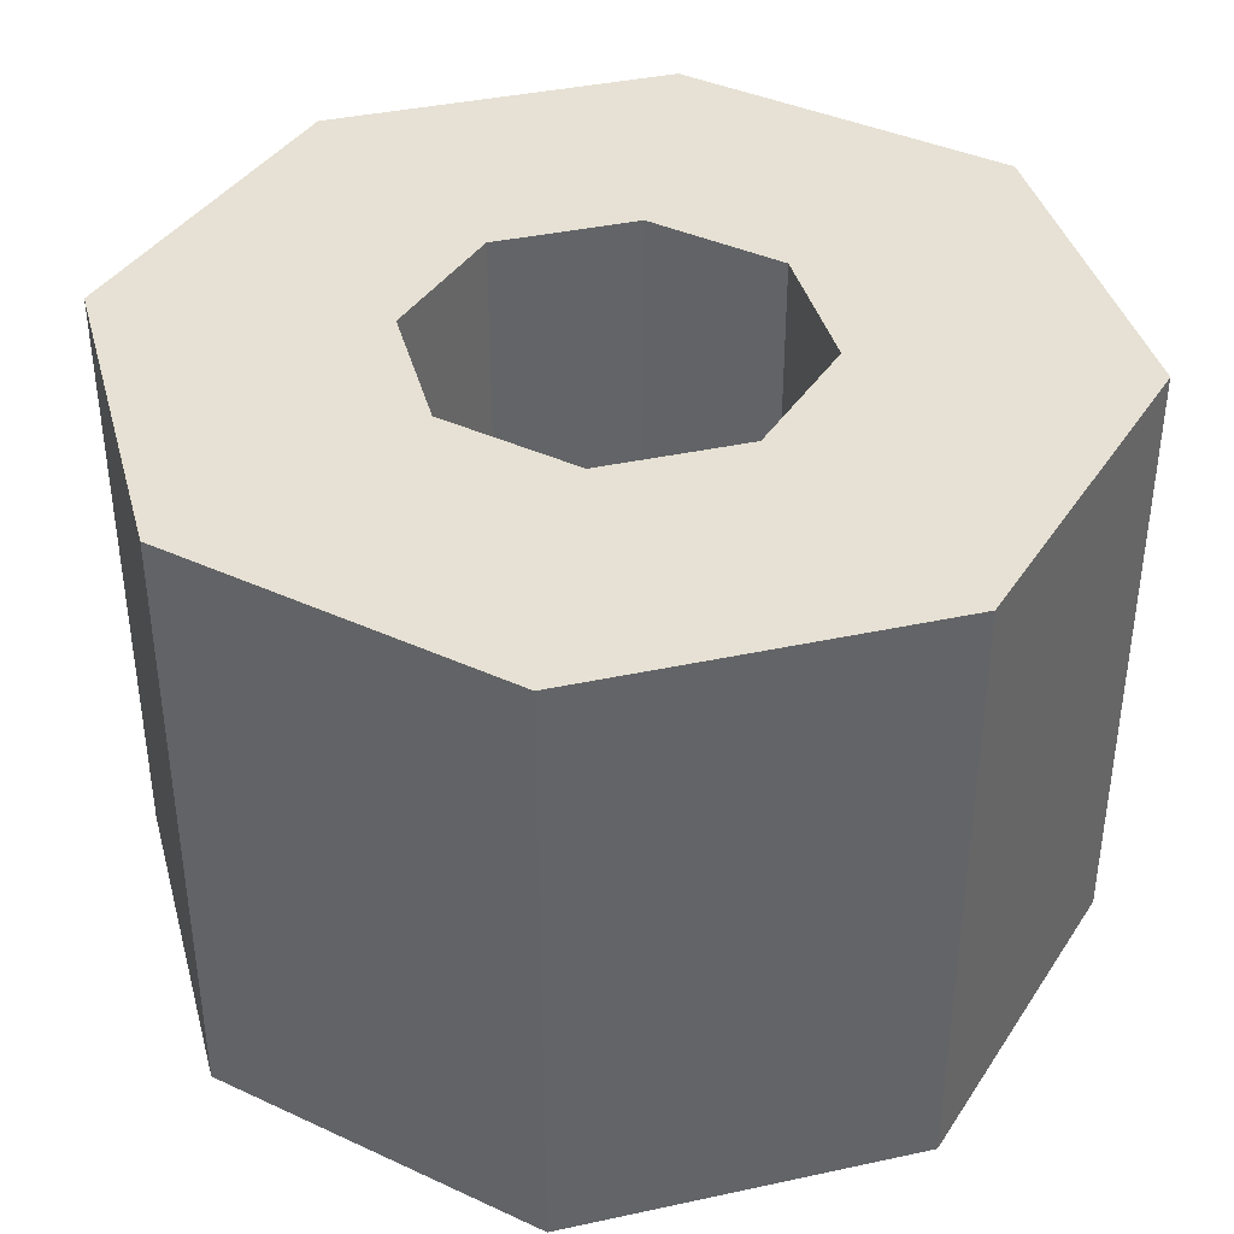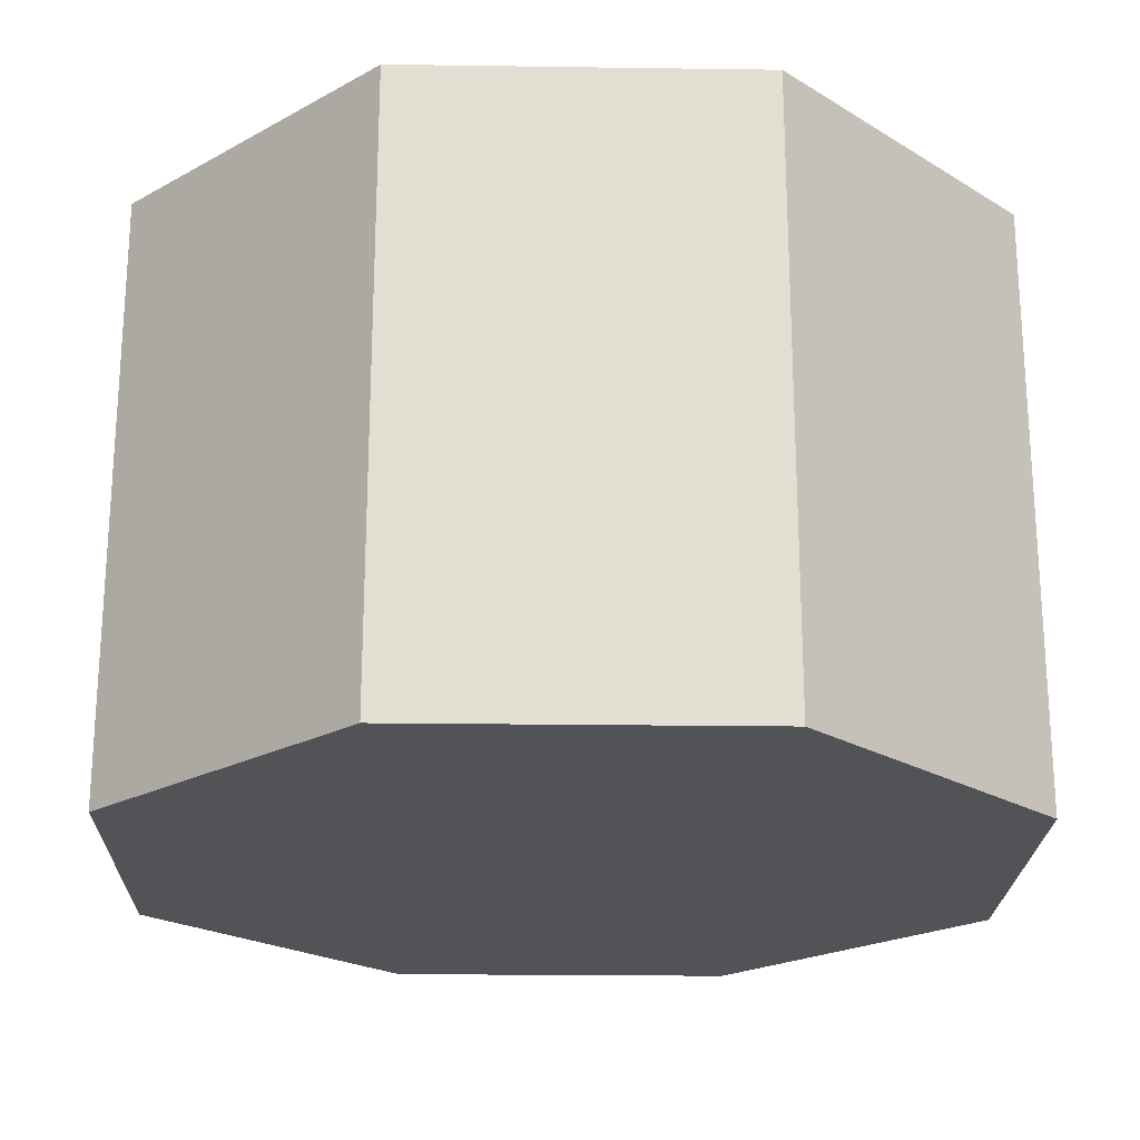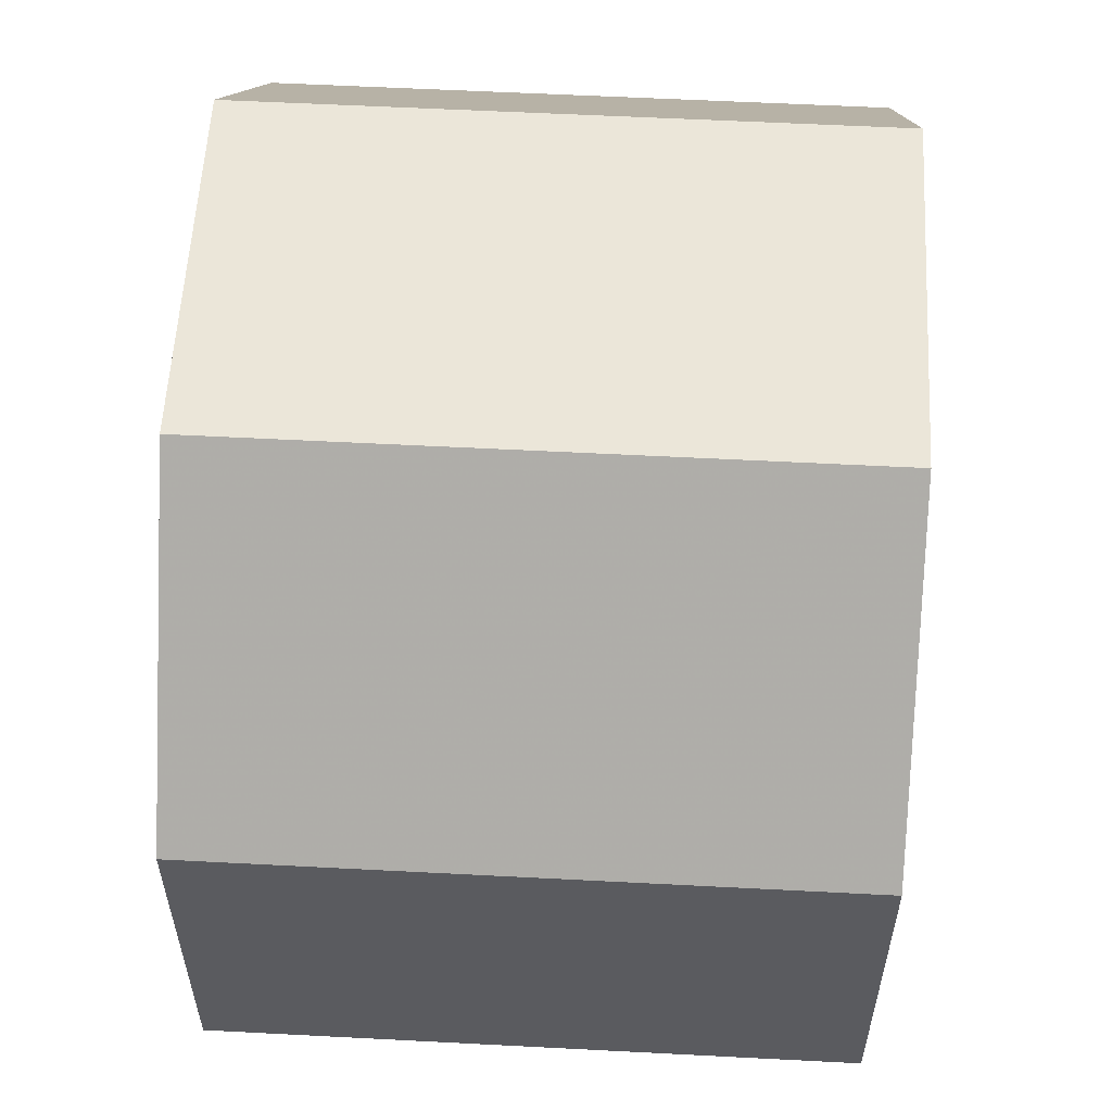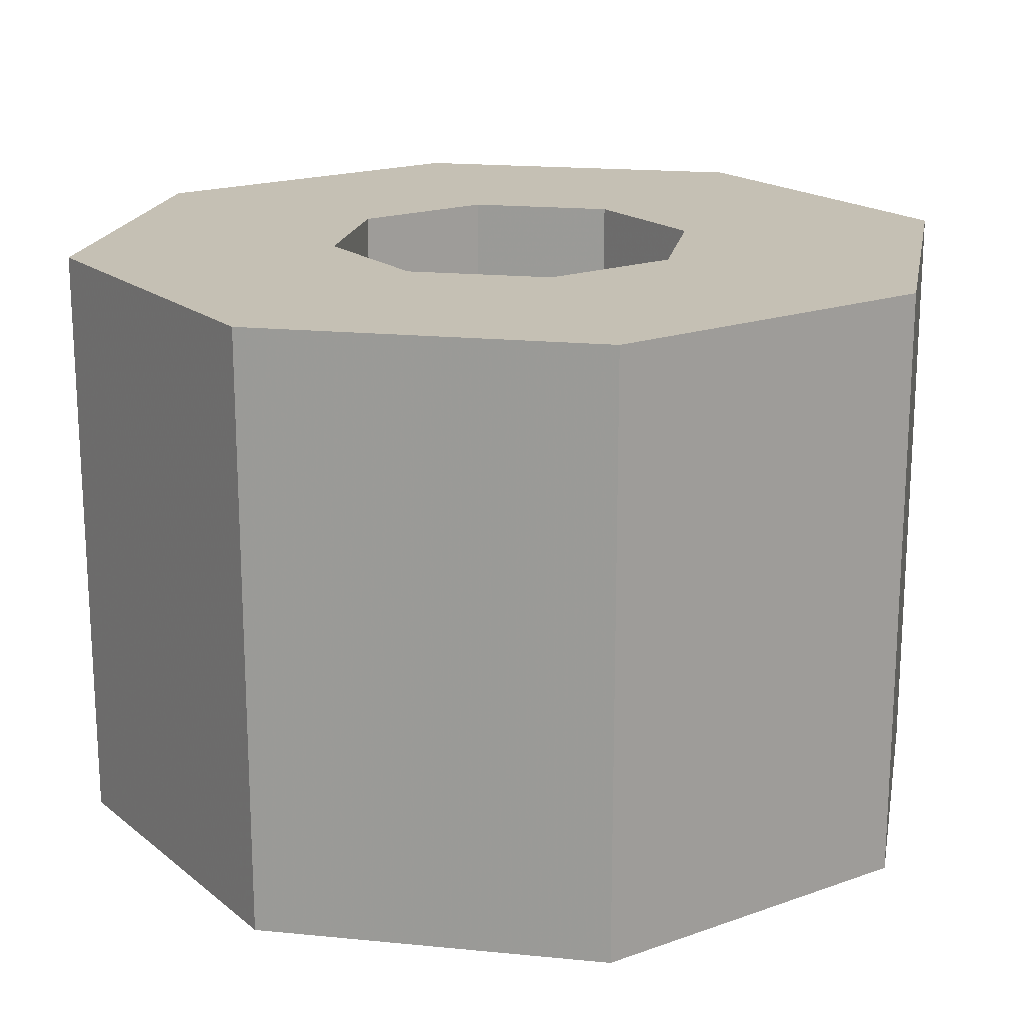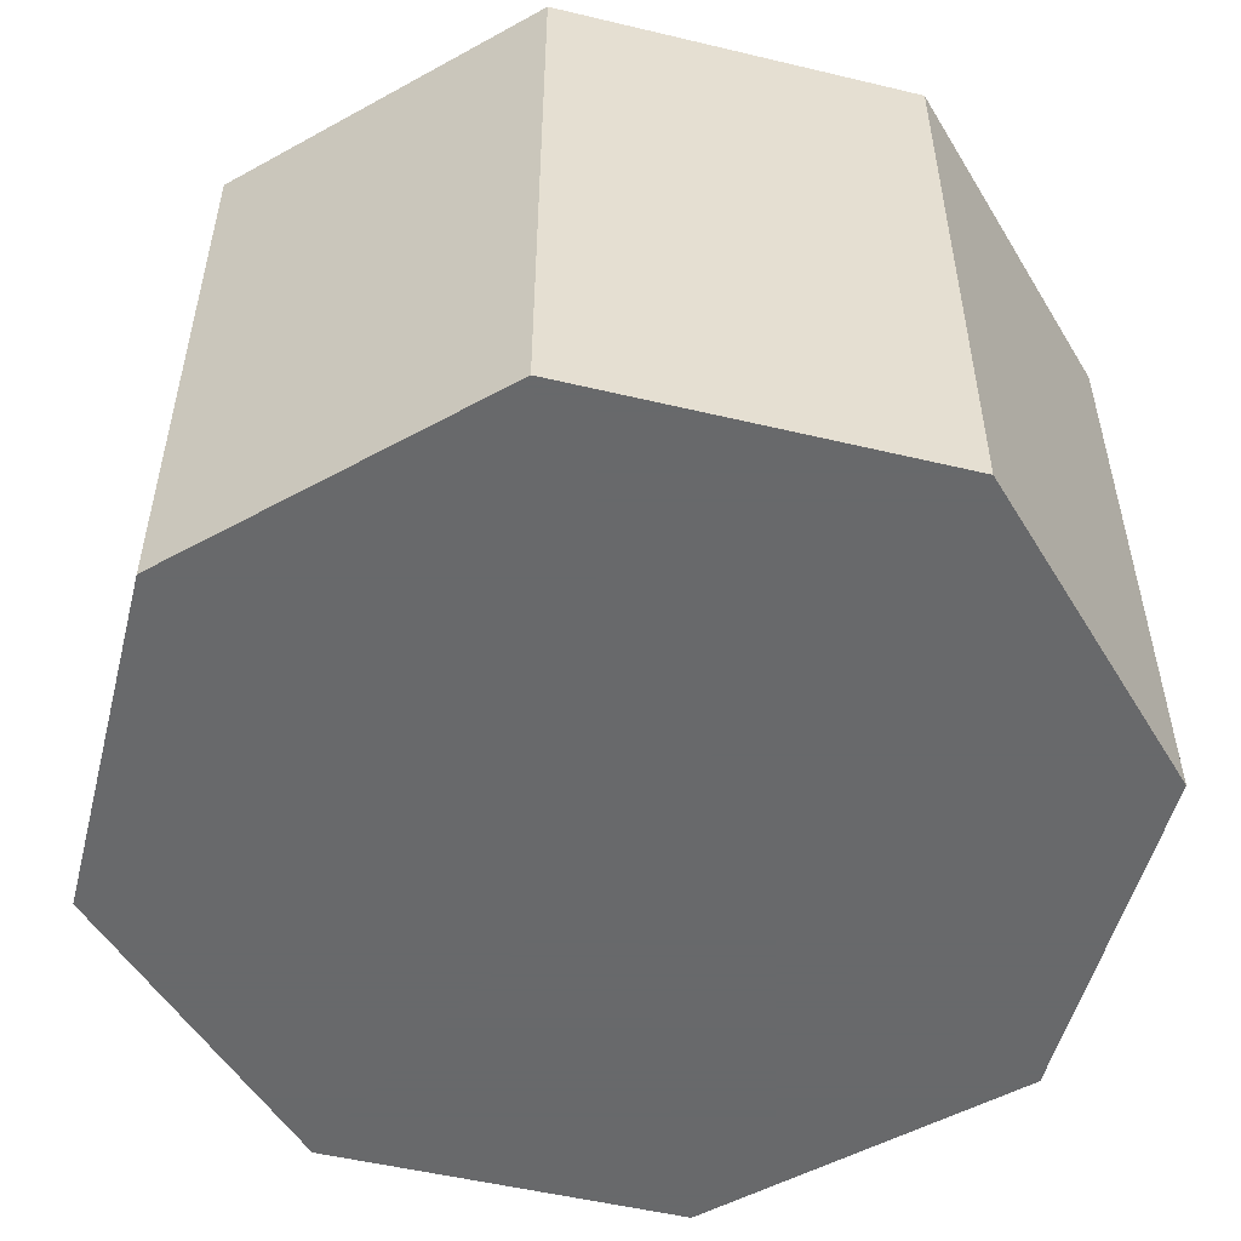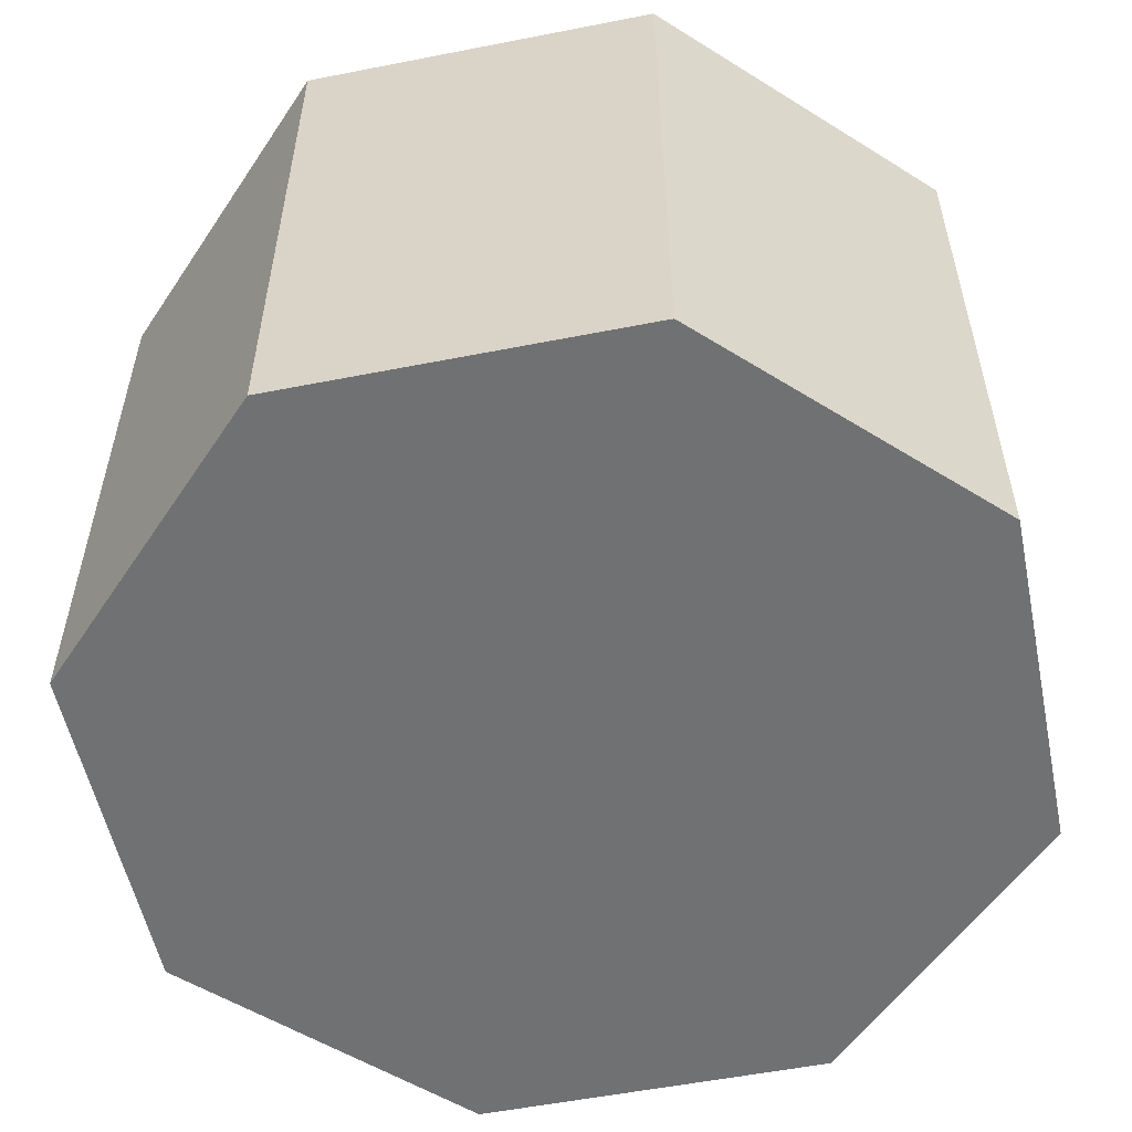
<metadata>
{"format":"obj","ext":"obj","renderer":"f3d","projection":"perspective","resolution":1024,"background":"white","views":[{"elev":39.2,"azim":29.9,"up":"+Y"},{"elev":-22.0,"azim":88.6,"up":"+Y"},{"elev":57.2,"azim":93.1,"up":"+Z"},{"elev":18.4,"azim":-34.3,"up":"+Y"},{"elev":-52.6,"azim":-104.4,"up":"+Y"},{"elev":-55.1,"azim":-123.3,"up":"+Y"}]}
</metadata>
<code>
g Cylinder.003_Cylinder.004
v -0.1201 0.505 -0.2899
v 0.1201 0.505 -0.2899
v 0.2899 0.505 -0.1201
v 0.2899 0.505 0.1201
v 0.1201 0.505 0.2899
v -0.1201 0.505 0.2899
v -0.2899 0.505 0.1201
v -0.2899 0.505 -0.1201
v -0.1201 -0.25 -0.2899
v 0.1201 -0.25 -0.2899
v 0.2899 -0.25 -0.1201
v 0.2899 -0.25 0.1201
v 0.1201 -0.25 0.2899
v -0.1201 -0.25 0.2899
v -0.2899 -0.25 0.1201
v -0.2899 -0.25 -0.1201
f 3 2 10 11
f 8 7 15 16
f 6 5 13 14
f 2 1 9 10
f 5 4 12 13
f 4 3 11 12
f 1 8 16 9
f 7 6 14 15
g Cylinder.002_Cylinder.003
v -0.1201 0.505 -0.2899
v -0.2928 -0.505 -0.707
v -0.2928 0.505 -0.707
v 0.2928 -0.505 -0.707
v 0.2928 0.505 -0.707
v 0.707 -0.505 -0.2928
v 0.707 0.505 -0.2928
v 0.707 -0.505 0.2928
v 0.707 0.505 0.2928
v 0.2928 -0.505 0.707
v 0.2928 0.505 0.707
v -0.2928 -0.505 0.707
v -0.2928 0.505 0.707
v -0.707 -0.505 0.2928
v -0.707 0.505 0.2928
v -0.707 -0.505 -0.2928
v -0.707 0.505 -0.2928
v 0.1201 0.505 -0.2899
v 0.2899 0.505 -0.1201
v 0.2899 0.505 0.1201
v 0.1201 0.505 0.2899
v -0.1201 0.505 0.2899
v -0.2899 0.505 0.1201
v -0.2899 0.505 -0.1201
f 33 31 39 40
f 18 19 21 20
f 25 23 35 36
f 20 21 23 22
f 21 19 17 34
f 22 23 25 24
f 31 29 38 39
f 24 25 27 26
f 23 21 34 35
f 26 27 29 28
f 29 27 37 38
f 28 29 31 30
f 30 31 33 32
f 27 25 36 37
f 32 33 19 18
f 19 33 40 17
g Cylinder.001_Cylinder.002
v 0 -0.505 0
v -0.2928 -0.505 -0.707
v 0.2928 -0.505 -0.707
v 0.707 -0.505 -0.2928
v 0.707 -0.505 0.2928
v 0.2928 -0.505 0.707
v -0.2928 -0.505 0.707
v -0.707 -0.505 0.2928
v -0.707 -0.505 -0.2928
f 41 42 43
f 41 43 44
f 41 44 45
f 41 45 46
f 41 46 47
f 41 47 48
f 41 48 49
f 41 49 42
g Cylinder
v -0.1201 -0.25 -0.2899
v 0.1201 -0.25 -0.2899
v 0.2899 -0.25 -0.1201
v 0.2899 -0.25 0.1201
v 0.1201 -0.25 0.2899
v -0.1201 -0.25 0.2899
v -0.2899 -0.25 0.1201
v -0.2899 -0.25 -0.1201
f 51 50 57 56 55 54 53 52

</code>
